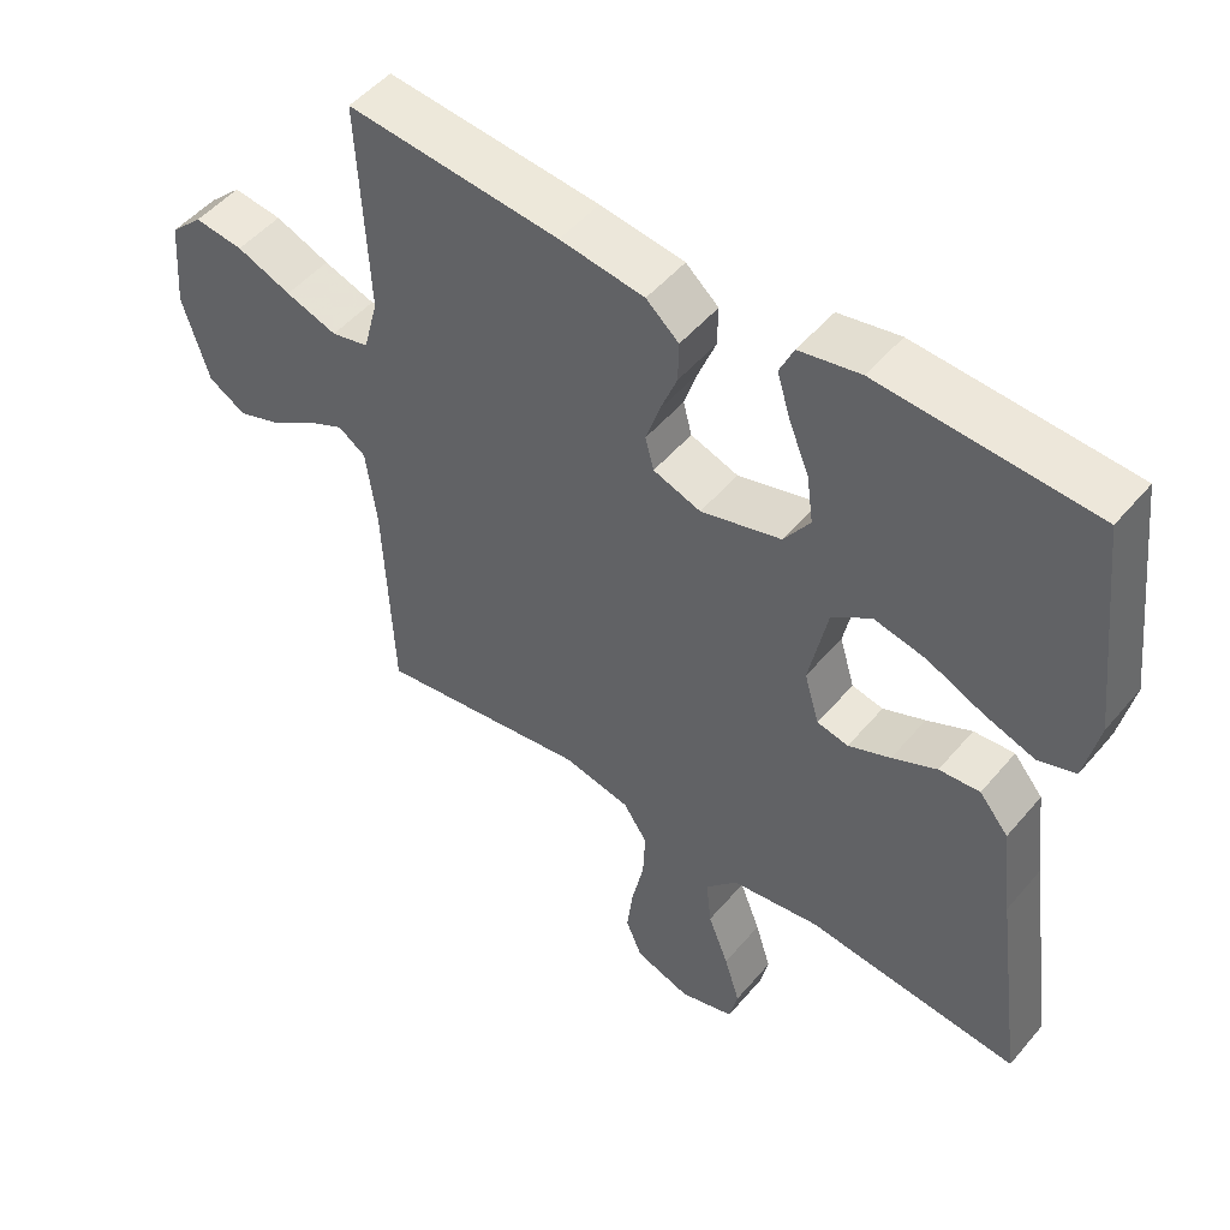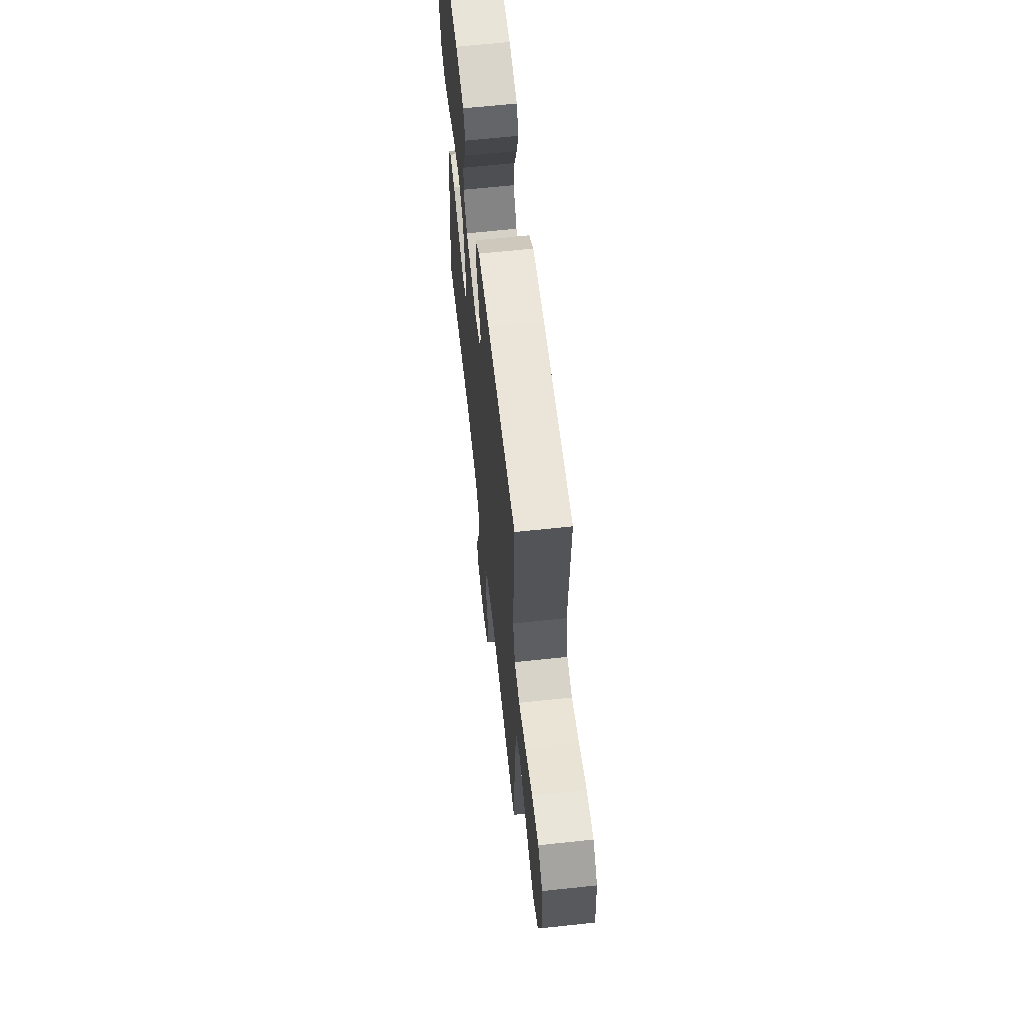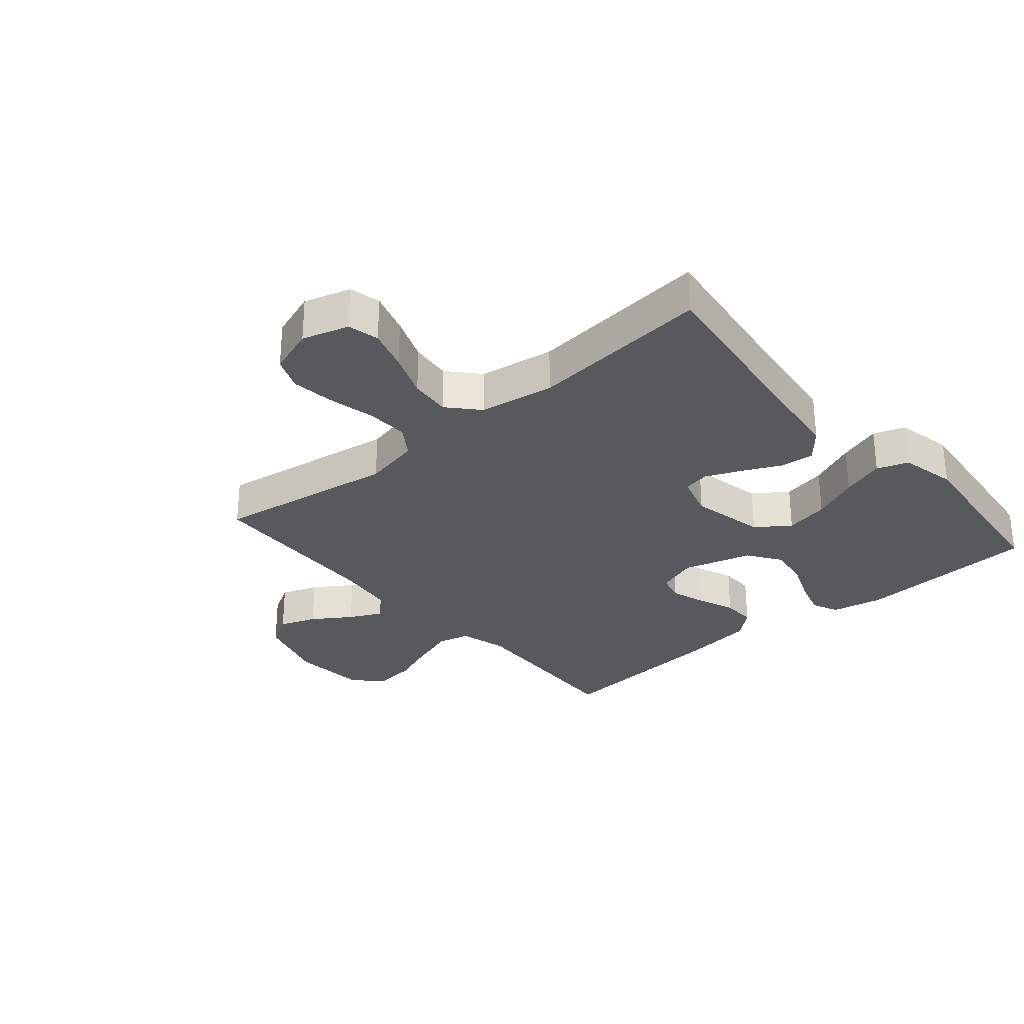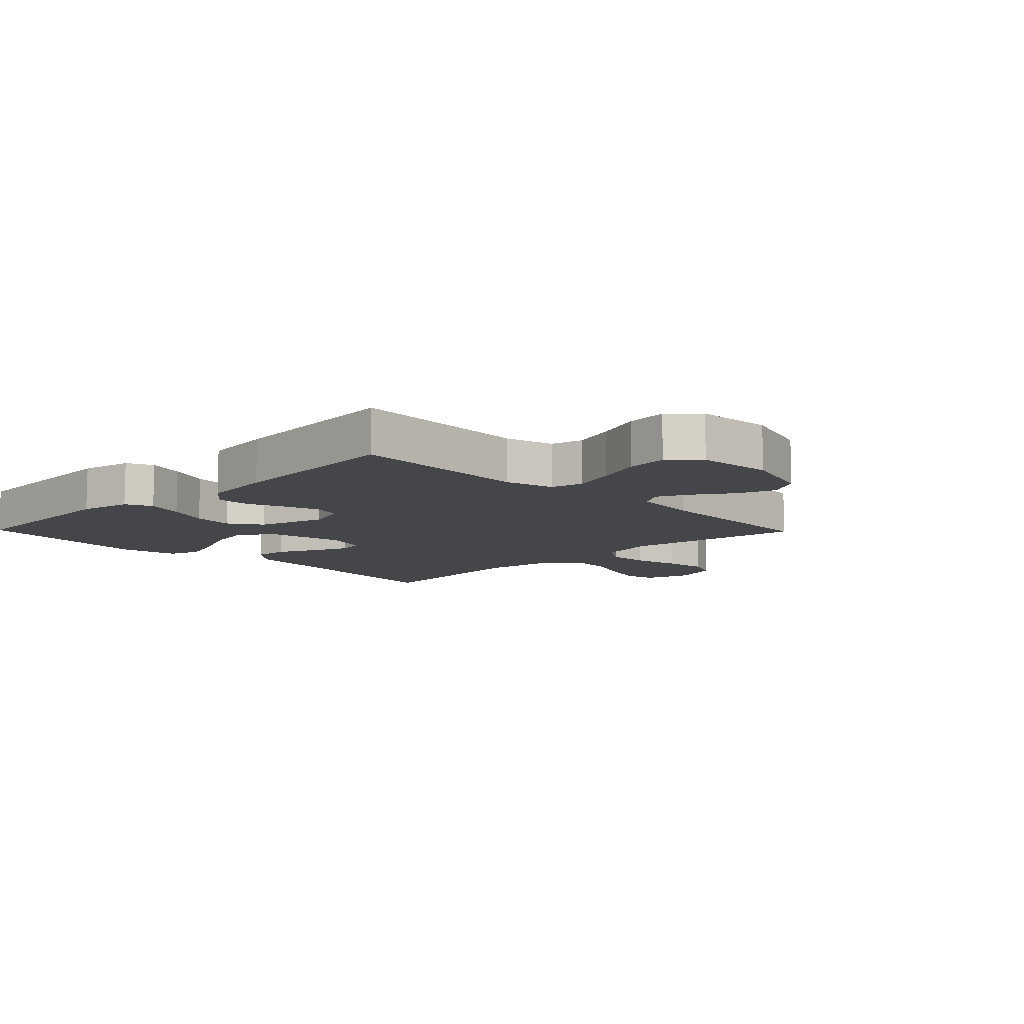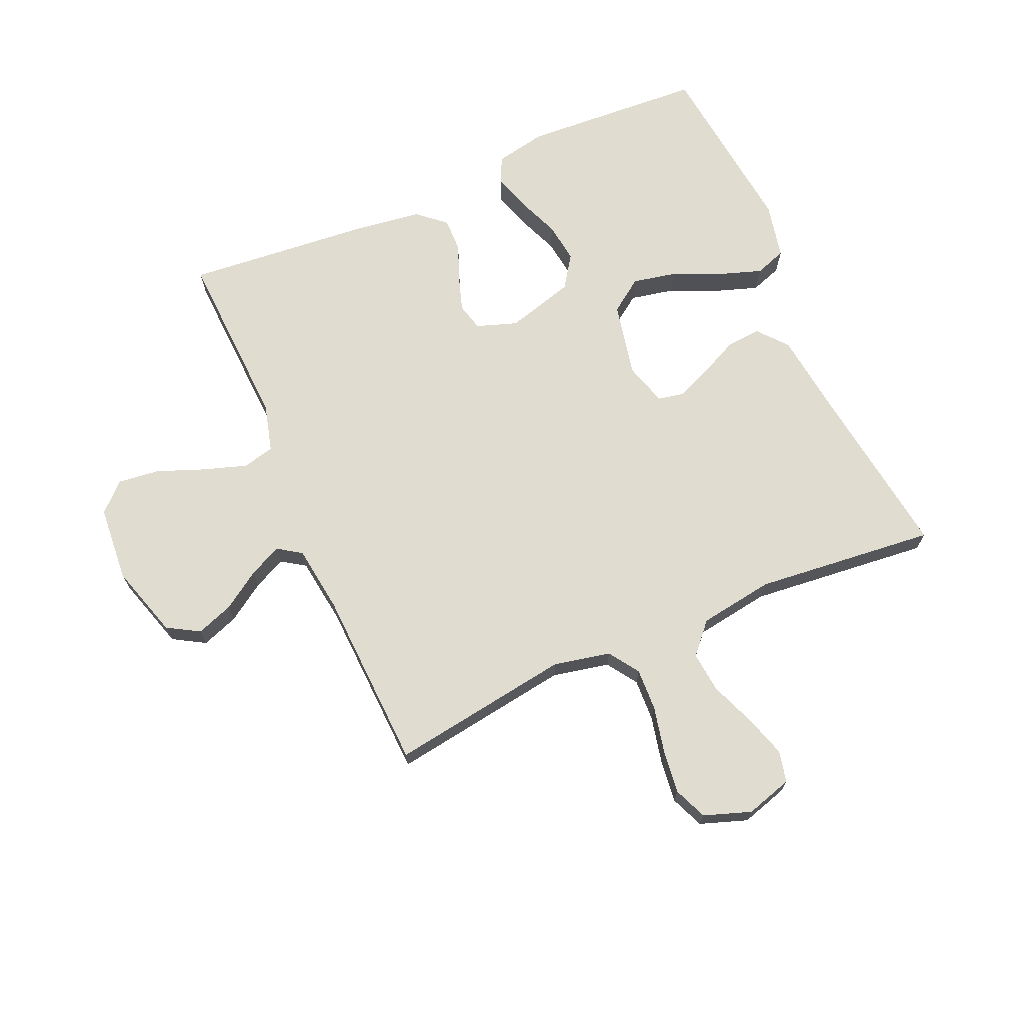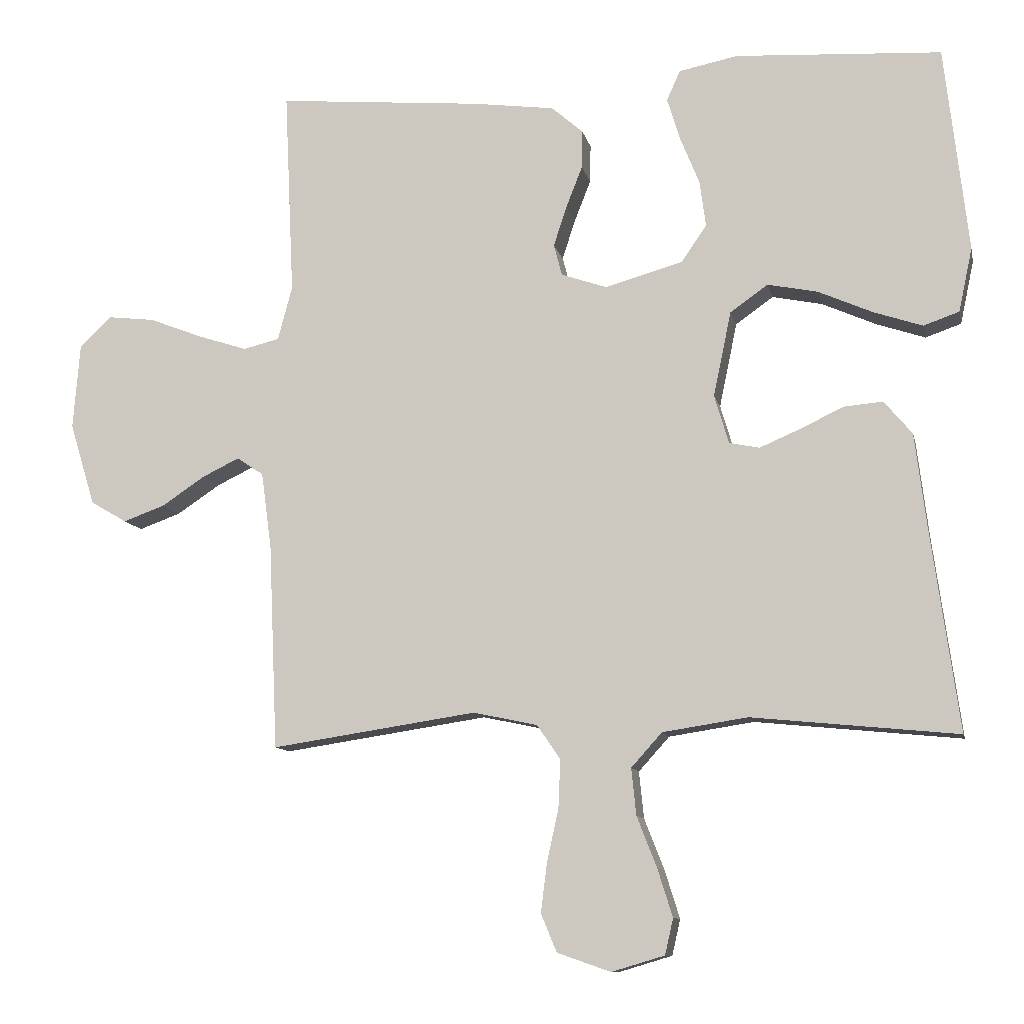
<metadata>
{"format":"obj","ext":"obj","renderer":"f3d","projection":"perspective","resolution":1024,"background":"white","views":[{"elev":50.1,"azim":-141.5,"up":"+Z"},{"elev":63.6,"azim":83.8,"up":"+Z"},{"elev":-29.3,"azim":-139.4,"up":"+Y"},{"elev":-9.6,"azim":44.3,"up":"+Y"},{"elev":69.7,"azim":156.4,"up":"+Y"},{"elev":-10.4,"azim":-168.0,"up":"+Z"}]}
</metadata>
<code>
v -0.5 0.07 0.5
v -0.2 0.07 0.518
v -0.114 0.07 0.501
v -0.094 0.07 0.457
v -0.113 0.07 0.395
v -0.141 0.07 0.326
v -0.15 0.07 0.259
v -0.113 0.07 0.205
v 0 0.07 0.173
v 0.067 0.07 0.196
v 0.079 0.07 0.242
v 0.06 0.07 0.3
v 0.036 0.07 0.361
v 0.035 0.07 0.417
v 0.081 0.07 0.457
v 0.2 0.07 0.473
v 0.5 0.07 0.5
v 0.486 0.07 0.2
v 0.507 0.07 0.121
v 0.56 0.07 0.108
v 0.633 0.07 0.132
v 0.71 0.07 0.162
v 0.779 0.07 0.17
v 0.825 0.07 0.126
v 0.835 0.07 0
v 0.798 0.07 -0.121
v 0.745 0.07 -0.152
v 0.684 0.07 -0.13
v 0.621 0.07 -0.088
v 0.567 0.07 -0.062
v 0.528 0.07 -0.088
v 0.513 0.07 -0.2
v 0.5 0.07 -0.5
v 0.2 0.07 -0.455
v 0.106 0.07 -0.475
v 0.072 0.07 -0.525
v 0.075 0.07 -0.595
v 0.092 0.07 -0.672
v 0.101 0.07 -0.744
v 0.078 0.07 -0.799
v 0 0.07 -0.826
v -0.077 0.07 -0.803
v -0.089 0.07 -0.751
v -0.067 0.07 -0.681
v -0.038 0.07 -0.607
v -0.031 0.07 -0.539
v -0.076 0.07 -0.489
v -0.2 0.07 -0.47
v -0.5 0.07 -0.5
v -0.459 0.07 -0.2
v -0.443 0.07 -0.069
v -0.402 0.07 -0.02
v -0.345 0.07 -0.025
v -0.282 0.07 -0.055
v -0.223 0.07 -0.08
v -0.179 0.07 -0.071
v -0.158 0.07 0
v -0.184 0.07 0.124
v -0.239 0.07 0.163
v -0.312 0.07 0.148
v -0.391 0.07 0.113
v -0.462 0.07 0.089
v -0.514 0.07 0.107
v -0.534 0.07 0.2
v -0.5 0 0.5
v -0.2 0 0.518
v -0.114 0 0.501
v -0.094 0 0.457
v -0.113 0 0.395
v -0.141 0 0.326
v -0.15 0 0.259
v -0.113 0 0.205
v 0 0 0.173
v 0.067 0 0.196
v 0.079 0 0.242
v 0.06 0 0.3
v 0.036 0 0.361
v 0.035 0 0.417
v 0.081 0 0.457
v 0.2 0 0.473
v 0.5 0 0.5
v 0.486 0 0.2
v 0.507 0 0.121
v 0.56 0 0.108
v 0.633 0 0.132
v 0.71 0 0.162
v 0.779 0 0.17
v 0.825 0 0.126
v 0.835 0 0
v 0.798 0 -0.121
v 0.745 0 -0.152
v 0.684 0 -0.13
v 0.621 0 -0.088
v 0.567 0 -0.062
v 0.528 0 -0.088
v 0.513 0 -0.2
v 0.5 0 -0.5
v 0.2 0 -0.455
v 0.106 0 -0.475
v 0.072 0 -0.525
v 0.075 0 -0.595
v 0.092 0 -0.672
v 0.101 0 -0.744
v 0.078 0 -0.799
v 0 0 -0.826
v -0.077 0 -0.803
v -0.089 0 -0.751
v -0.067 0 -0.681
v -0.038 0 -0.607
v -0.031 0 -0.539
v -0.076 0 -0.489
v -0.2 0 -0.47
v -0.5 0 -0.5
v -0.459 0 -0.2
v -0.443 0 -0.069
v -0.402 0 -0.02
v -0.345 0 -0.025
v -0.282 0 -0.055
v -0.223 0 -0.08
v -0.179 0 -0.071
v -0.158 0 0
v -0.184 0 0.124
v -0.239 0 0.163
v -0.312 0 0.148
v -0.391 0 0.113
v -0.462 0 0.089
v -0.514 0 0.107
v -0.534 0 0.2
f 60 61 62 63
f 59 60 63 64
f 51 52 53 54
f 50 51 54 55
f 48 49 50 55
f 47 48 55 56
f 42 43 44 45
f 40 41 42 45
f 40 45 46
f 37 38 39 40
f 36 37 40 46
f 35 36 46 47
f 32 33 34
f 31 32 34 35
f 26 27 28 29
f 26 29 30
f 25 26 30
f 24 25 30
f 21 22 23 24
f 20 21 24 30
f 19 20 30 31
f 15 16 17 18
f 12 13 14 15
f 11 12 15 18
f 10 11 18 19
f 3 4 5 6
f 1 2 3 6
f 59 64 1 6
f 58 59 6 7
f 57 58 7 8
f 35 47 56 57
f 35 57 8 9
f 19 31 35
f 9 10 19 35
f 127 126 125 124
f 128 127 124 123
f 118 117 116 115
f 119 118 115 114
f 119 114 113 112
f 120 119 112 111
f 109 108 107 106
f 109 106 105 104
f 110 109 104
f 104 103 102 101
f 110 104 101 100
f 111 110 100 99
f 98 97 96
f 99 98 96 95
f 93 92 91 90
f 94 93 90
f 94 90 89
f 94 89 88
f 88 87 86 85
f 94 88 85 84
f 95 94 84 83
f 82 81 80 79
f 79 78 77 76
f 82 79 76 75
f 83 82 75 74
f 70 69 68 67
f 70 67 66 65
f 70 65 128 123
f 71 70 123 122
f 72 71 122 121
f 121 120 111 99
f 73 72 121 99
f 99 95 83
f 99 83 74 73
f 1 65 66 2
f 2 66 67 3
f 3 67 68 4
f 4 68 69 5
f 5 69 70 6
f 6 70 71 7
f 7 71 72 8
f 8 72 73 9
f 9 73 74 10
f 10 74 75 11
f 11 75 76 12
f 12 76 77 13
f 13 77 78 14
f 14 78 79 15
f 15 79 80 16
f 16 80 81 17
f 17 81 82 18
f 18 82 83 19
f 19 83 84 20
f 20 84 85 21
f 21 85 86 22
f 22 86 87 23
f 23 87 88 24
f 24 88 89 25
f 25 89 90 26
f 26 90 91 27
f 27 91 92 28
f 28 92 93 29
f 29 93 94 30
f 30 94 95 31
f 31 95 96 32
f 32 96 97 33
f 33 97 98 34
f 34 98 99 35
f 35 99 100 36
f 36 100 101 37
f 37 101 102 38
f 38 102 103 39
f 39 103 104 40
f 40 104 105 41
f 41 105 106 42
f 42 106 107 43
f 43 107 108 44
f 44 108 109 45
f 45 109 110 46
f 46 110 111 47
f 47 111 112 48
f 48 112 113 49
f 49 113 114 50
f 50 114 115 51
f 51 115 116 52
f 52 116 117 53
f 53 117 118 54
f 54 118 119 55
f 55 119 120 56
f 56 120 121 57
f 57 121 122 58
f 58 122 123 59
f 59 123 124 60
f 60 124 125 61
f 61 125 126 62
f 62 126 127 63
f 63 127 128 64
f 64 128 65 1

</code>
